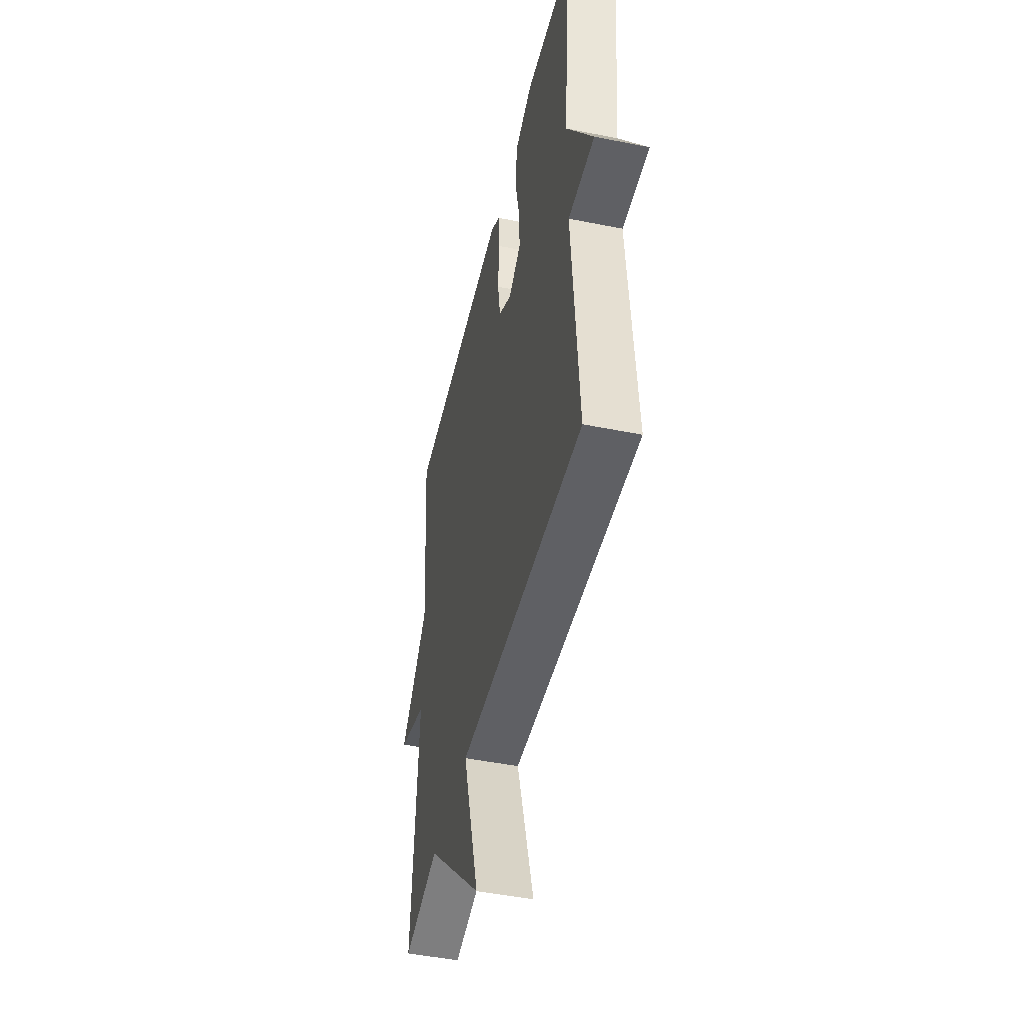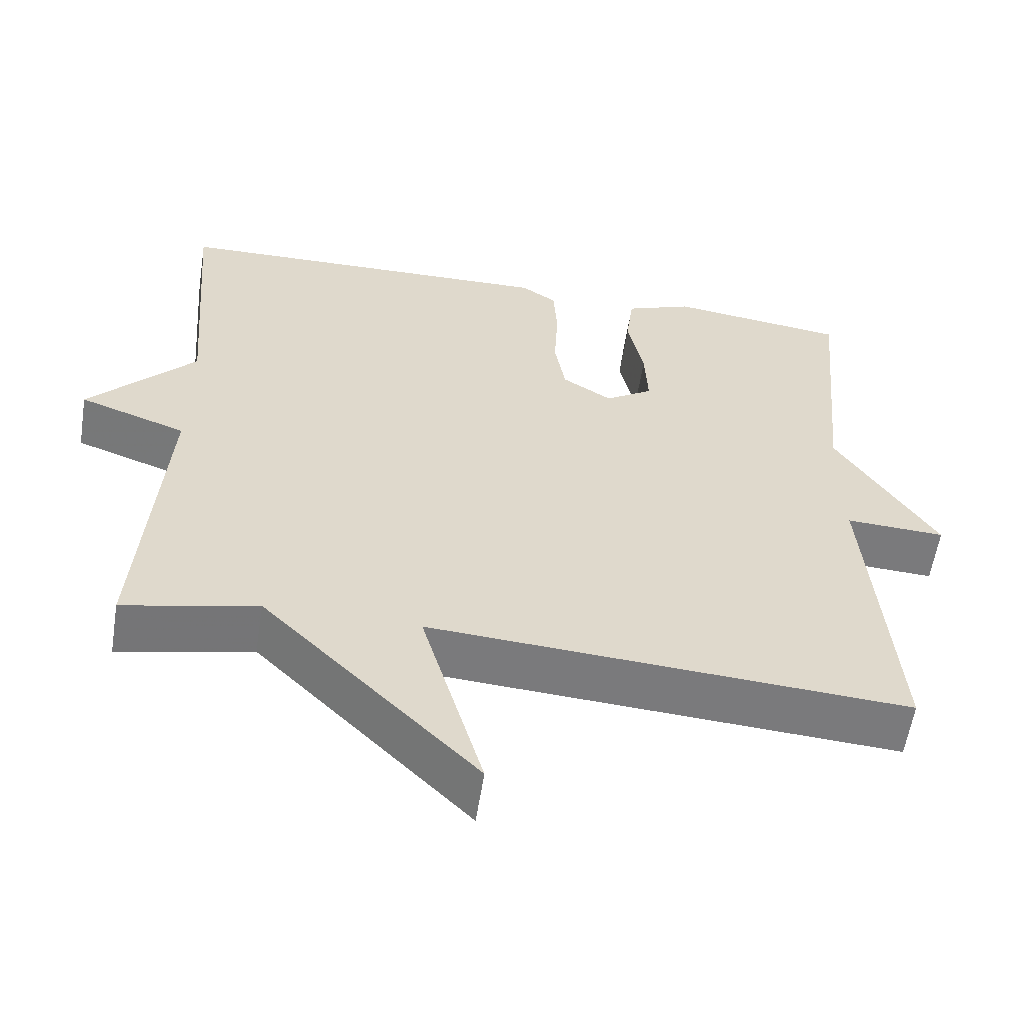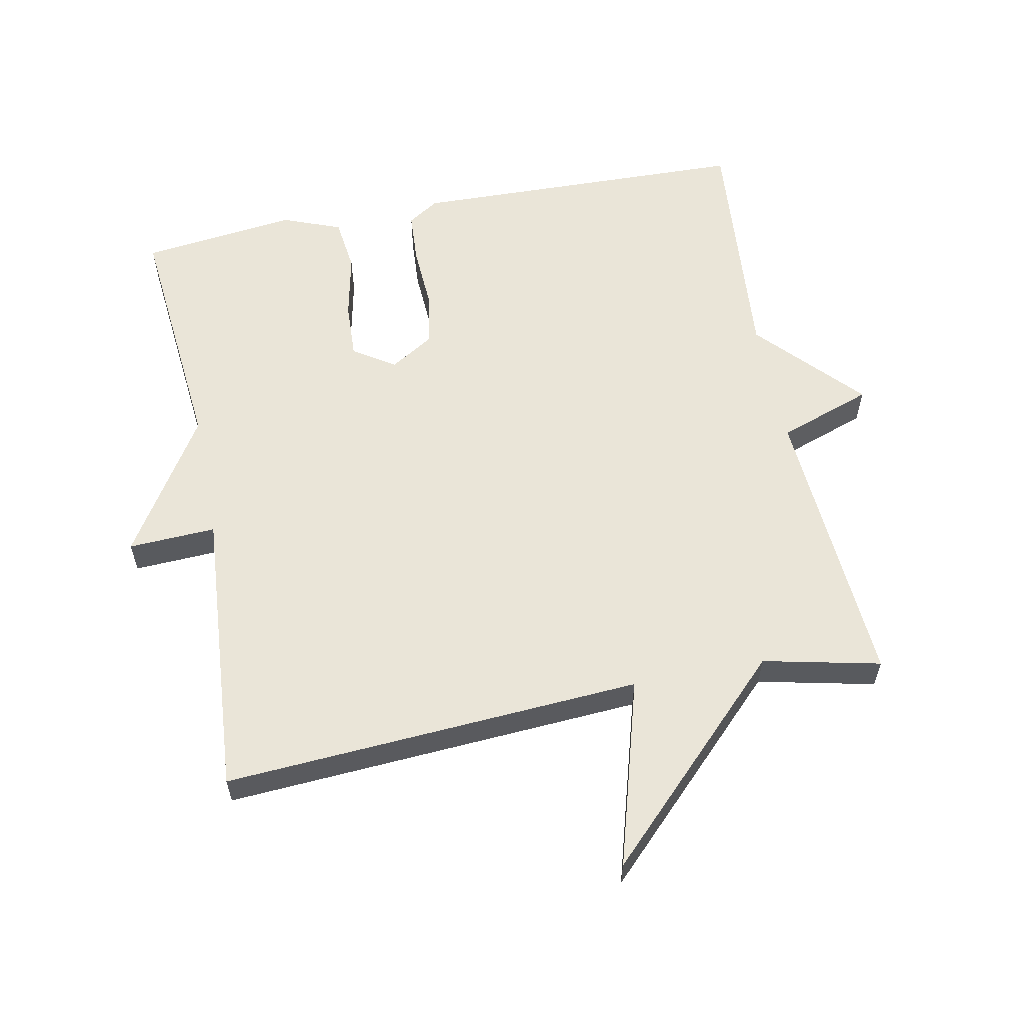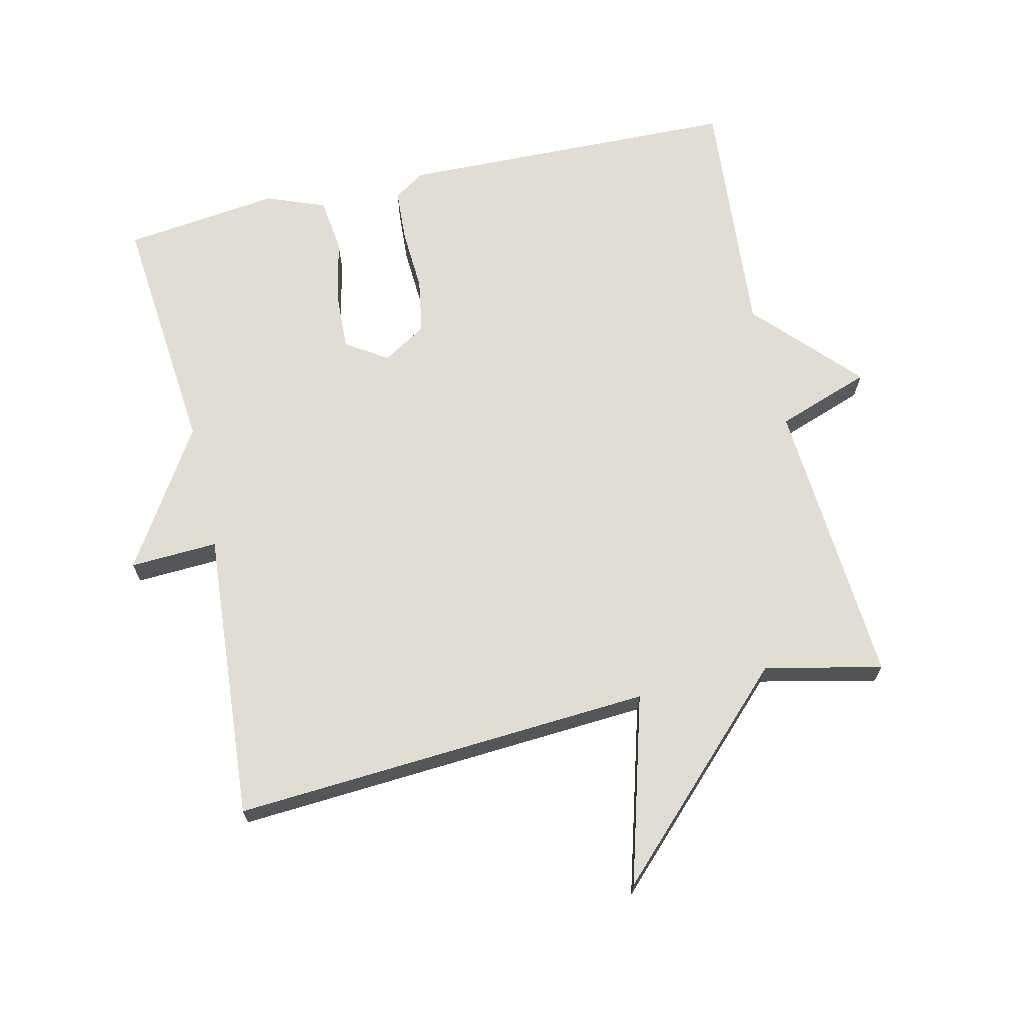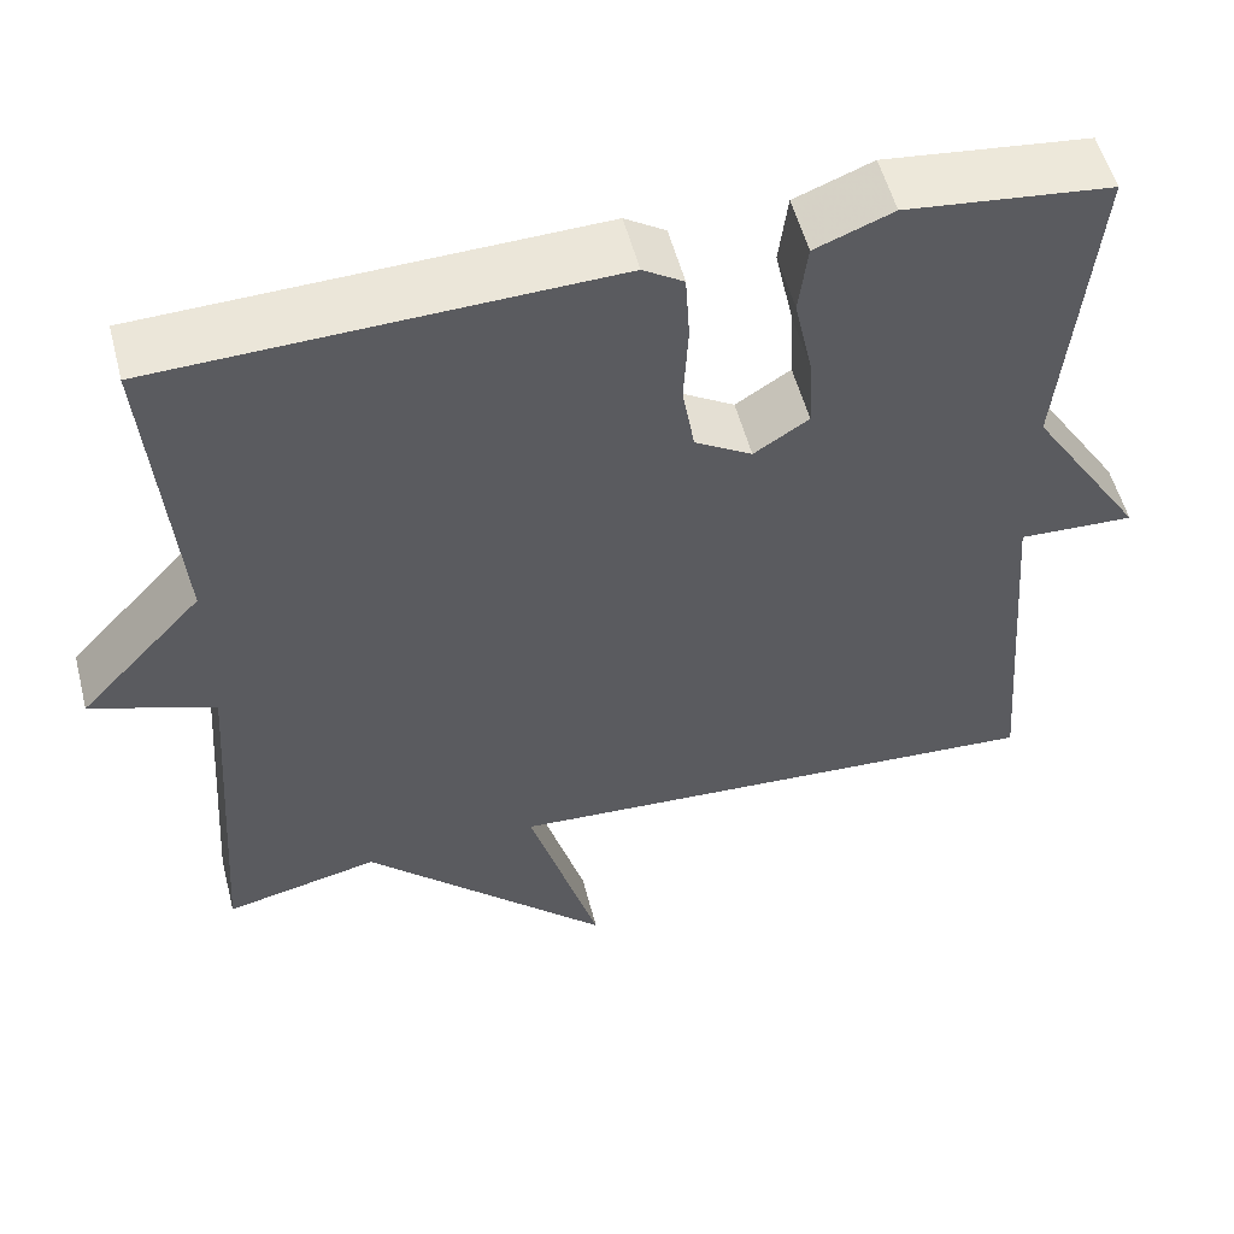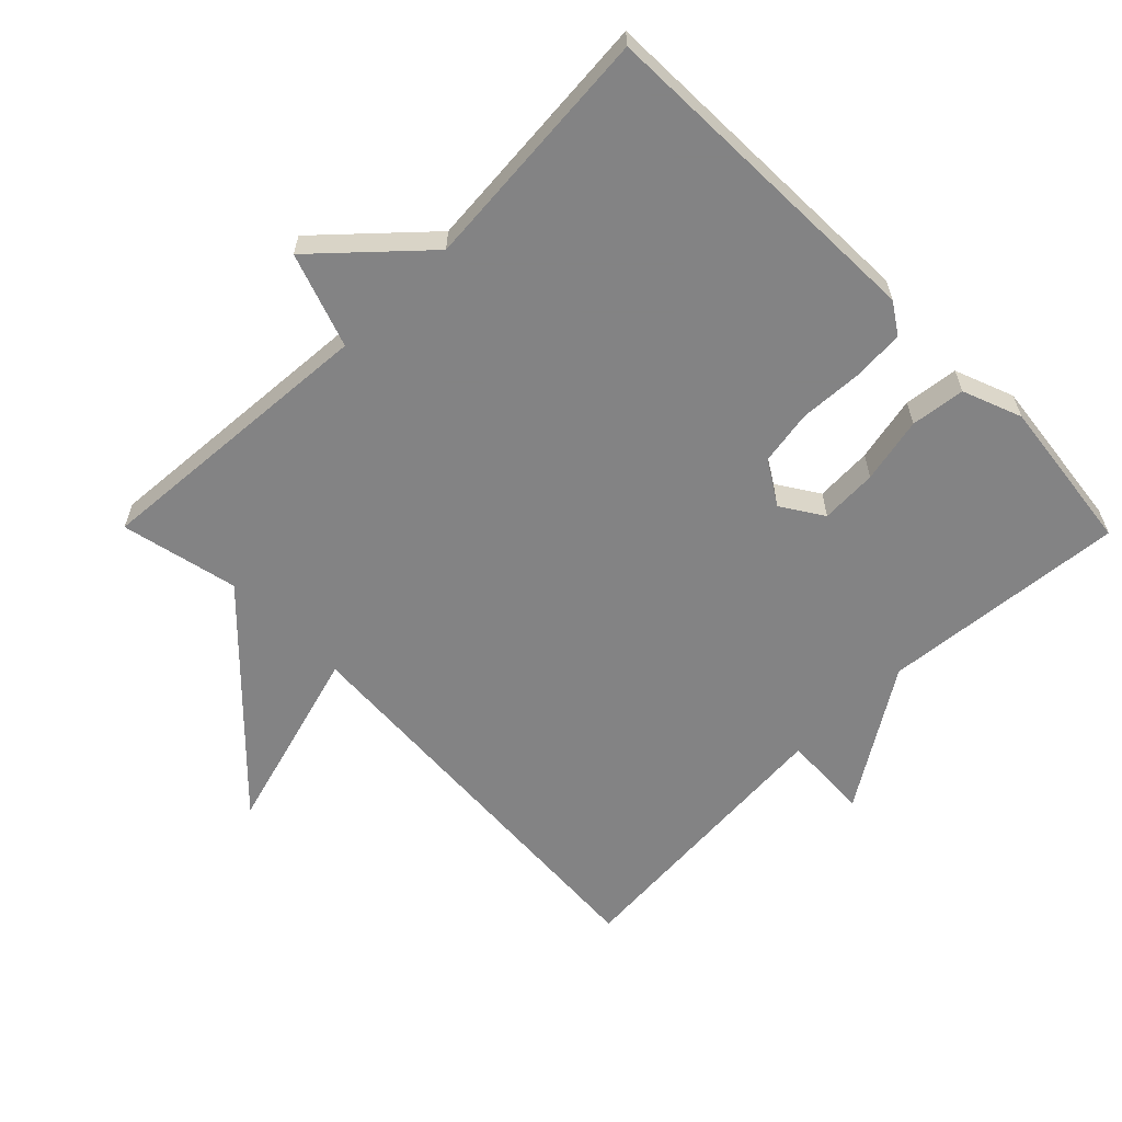
<metadata>
{"format":"obj","ext":"obj","renderer":"f3d","projection":"perspective","resolution":1024,"background":"white","views":[{"elev":-47.0,"azim":77.1,"up":"+Z"},{"elev":-58.1,"azim":-8.9,"up":"+Z"},{"elev":58.9,"azim":168.8,"up":"+Y"},{"elev":68.2,"azim":166.9,"up":"+Y"},{"elev":54.5,"azim":-14.5,"up":"+Z"},{"elev":-61.1,"azim":-45.4,"up":"+Y"}]}
</metadata>
<code>
v 0.5 0.07 -0.5
v -0.125 0.07 -0.461
v -0.044 0.07 -0.741
v -0.325 0.07 -0.461
v -0.5 0.07 -0.5
v -0.47 0.07 -0.067
v -0.61 0.07 -0.018
v -0.47 0.07 0.133
v -0.5 0.07 0.5
v 0.008 0.07 0.514
v 0.054 0.07 0.484
v 0.059 0.07 0.406
v 0.054 0.07 0.312
v 0.068 0.07 0.23
v 0.133 0.07 0.19
v 0.195 0.07 0.23
v 0.191 0.07 0.315
v 0.17 0.07 0.413
v 0.18 0.07 0.494
v 0.268 0.07 0.528
v 0.5 0.07 0.5
v 0.466 0.07 0.133
v 0.597 0.07 -0.073
v 0.466 0.07 -0.067
v 0.5 0 -0.5
v -0.125 0 -0.461
v -0.044 0 -0.741
v -0.325 0 -0.461
v -0.5 0 -0.5
v -0.47 0 -0.067
v -0.61 0 -0.018
v -0.47 0 0.133
v -0.5 0 0.5
v 0.008 0 0.514
v 0.054 0 0.484
v 0.059 0 0.406
v 0.054 0 0.312
v 0.068 0 0.23
v 0.133 0 0.19
v 0.195 0 0.23
v 0.191 0 0.315
v 0.17 0 0.413
v 0.18 0 0.494
v 0.268 0 0.528
v 0.5 0 0.5
v 0.466 0 0.133
v 0.597 0 -0.073
v 0.466 0 -0.067
f 22 23 24
f 20 21 22
f 19 20 22
f 18 19 22
f 17 18 22
f 16 17 22 24
f 24 1 2
f 16 24 2
f 15 16 2
f 11 12 13
f 10 11 13
f 9 10 13
f 8 9 13
f 8 13 14
f 7 8 14
f 6 7 14
f 6 14 15
f 5 6 15
f 4 5 15
f 2 3 4
f 2 4 15
f 48 47 46
f 46 45 44
f 46 44 43
f 46 43 42
f 46 42 41
f 48 46 41 40
f 26 25 48
f 26 48 40
f 26 40 39
f 37 36 35
f 37 35 34
f 37 34 33
f 37 33 32
f 38 37 32
f 38 32 31
f 38 31 30
f 39 38 30
f 39 30 29
f 39 29 28
f 28 27 26
f 39 28 26
f 1 25 26 2
f 2 26 27 3
f 3 27 28 4
f 4 28 29 5
f 5 29 30 6
f 6 30 31 7
f 7 31 32 8
f 8 32 33 9
f 9 33 34 10
f 10 34 35 11
f 11 35 36 12
f 12 36 37 13
f 13 37 38 14
f 14 38 39 15
f 15 39 40 16
f 16 40 41 17
f 17 41 42 18
f 18 42 43 19
f 19 43 44 20
f 20 44 45 21
f 21 45 46 22
f 22 46 47 23
f 23 47 48 24
f 24 48 25 1

</code>
